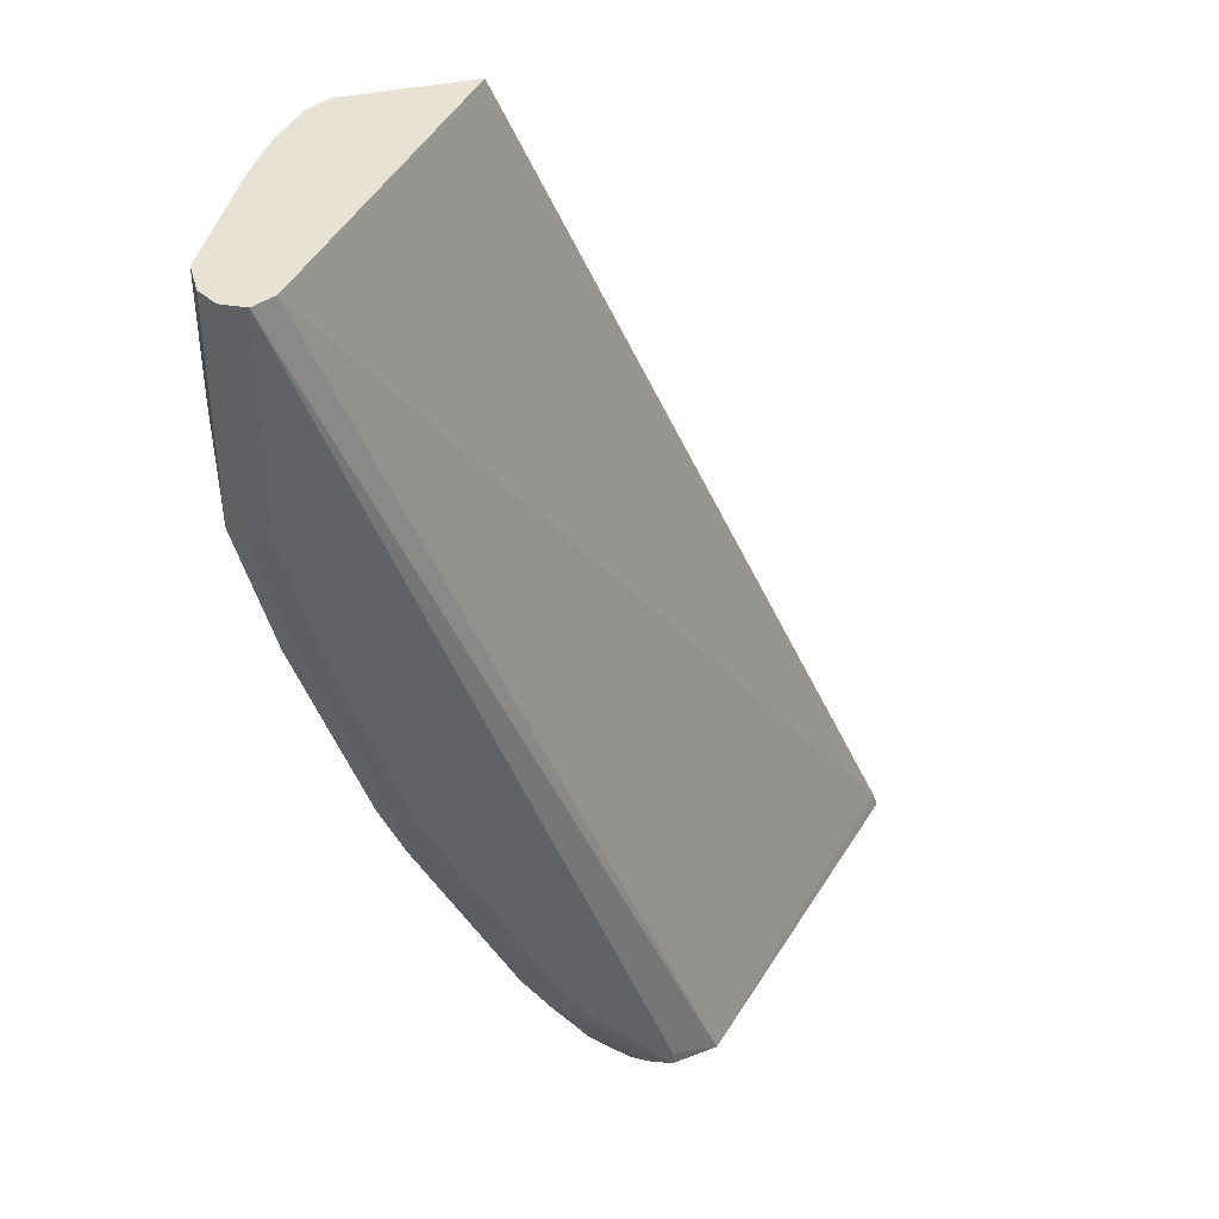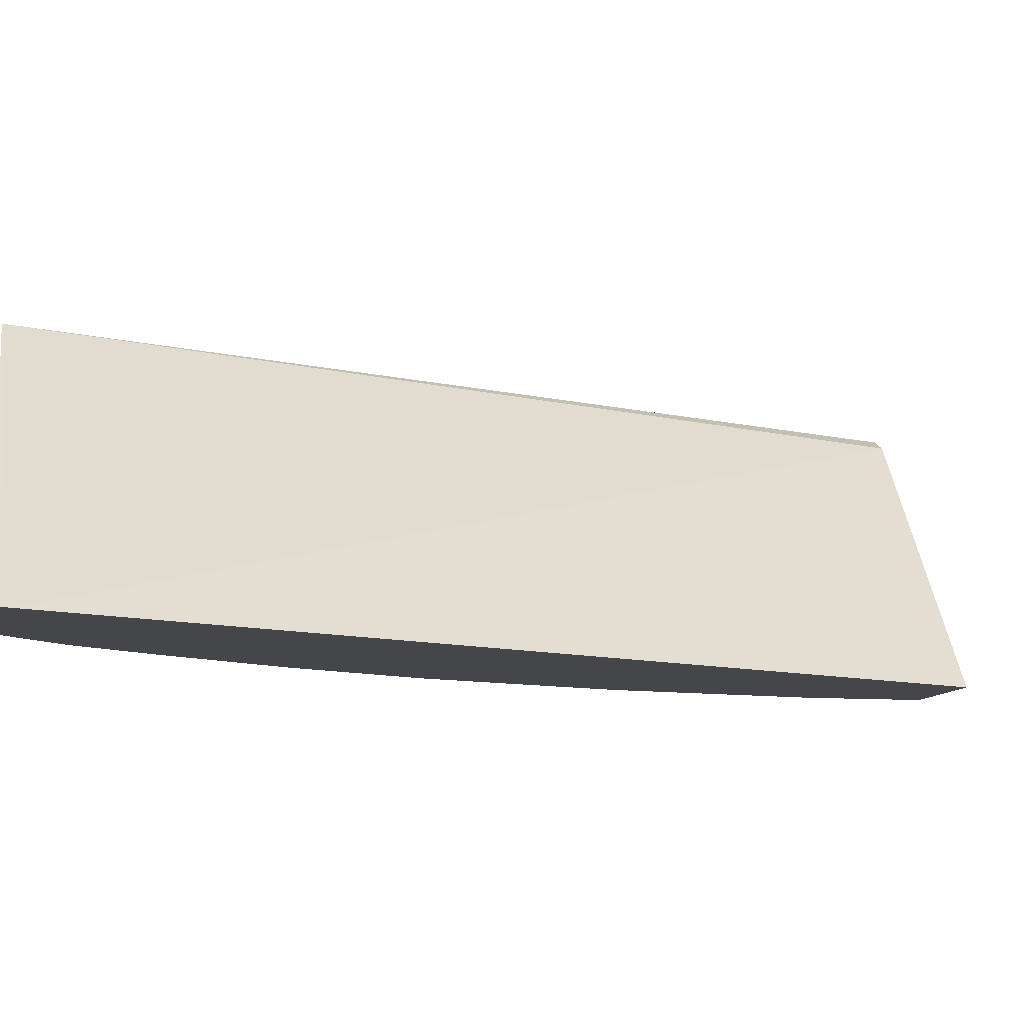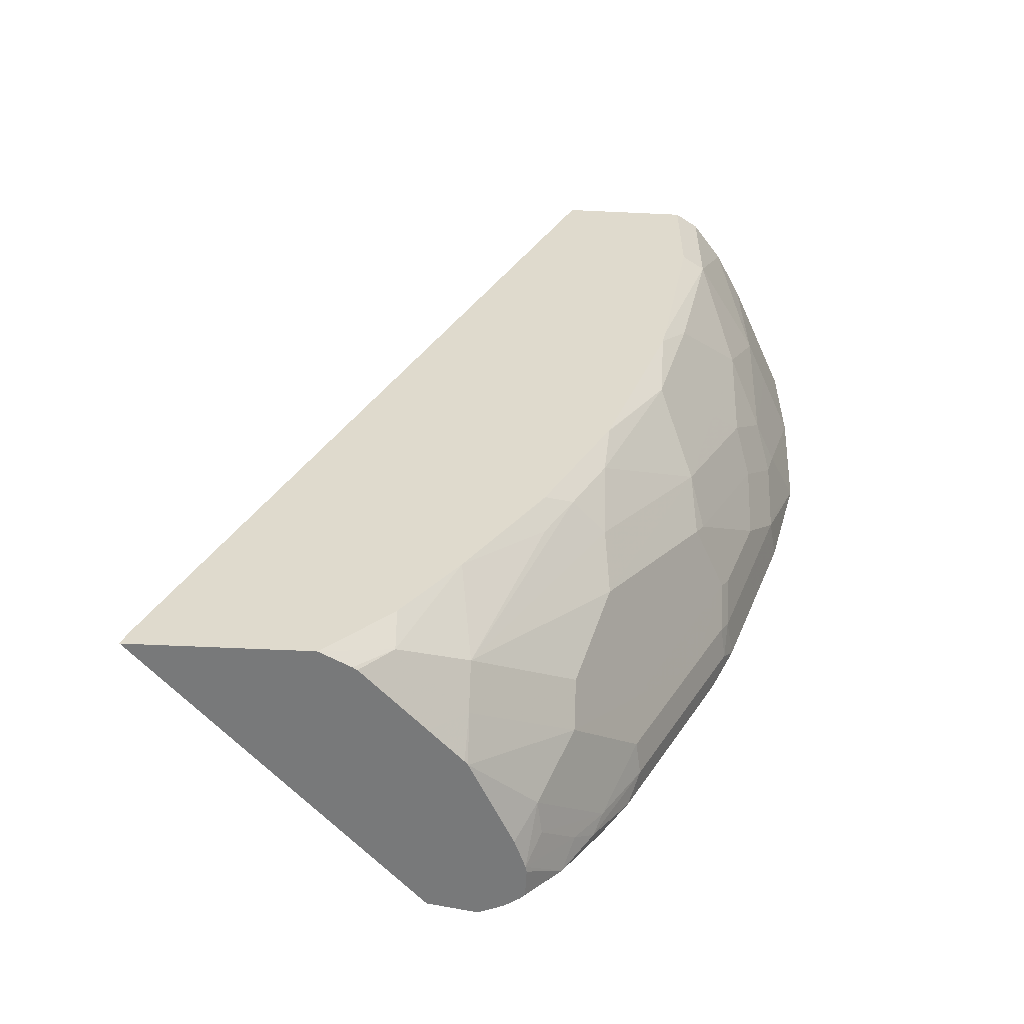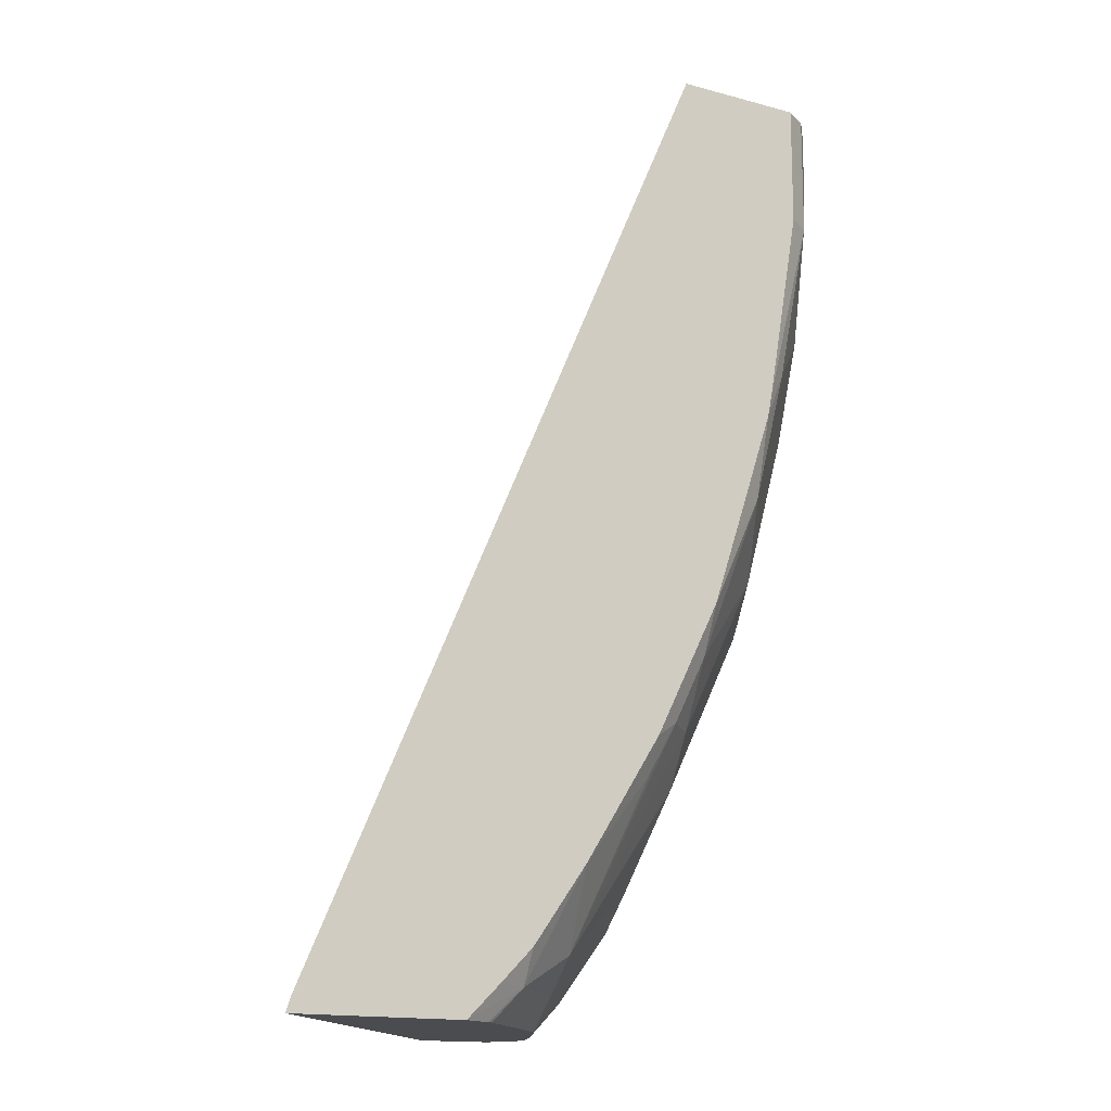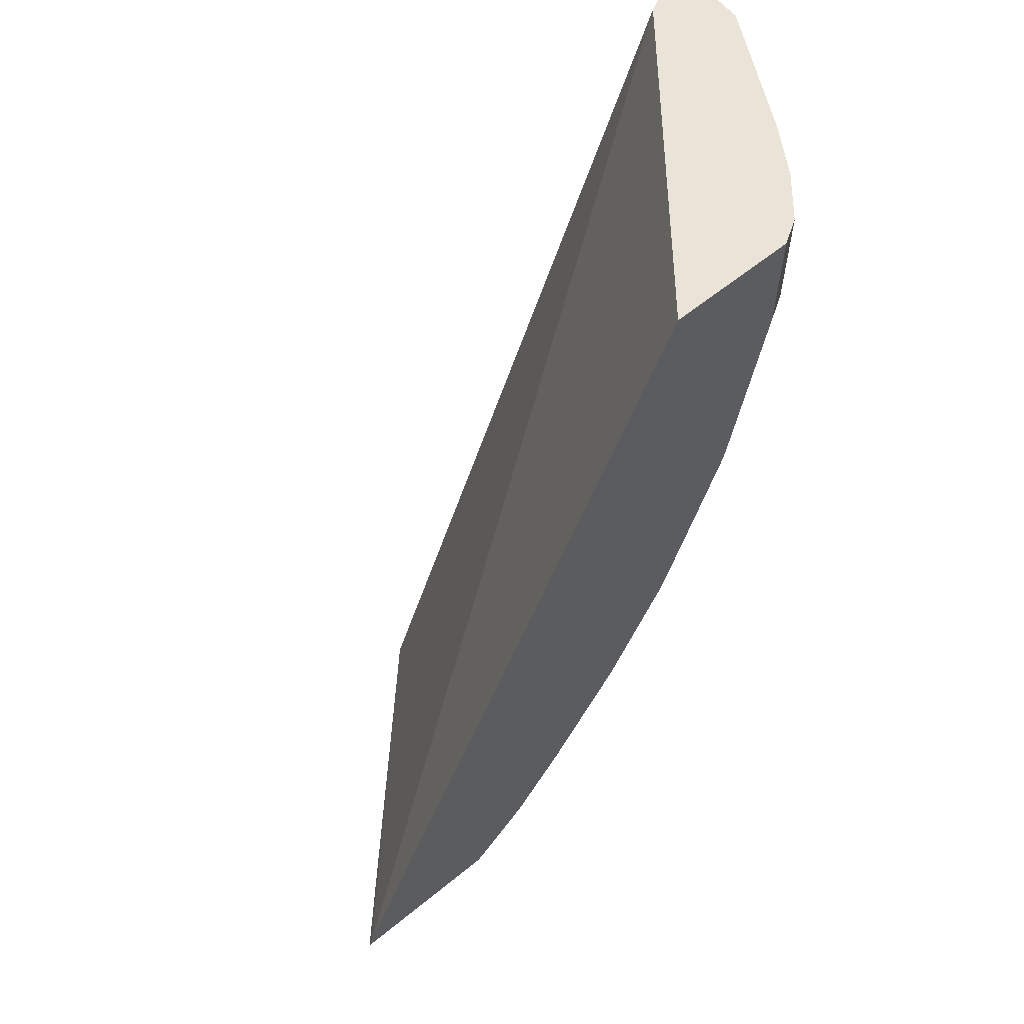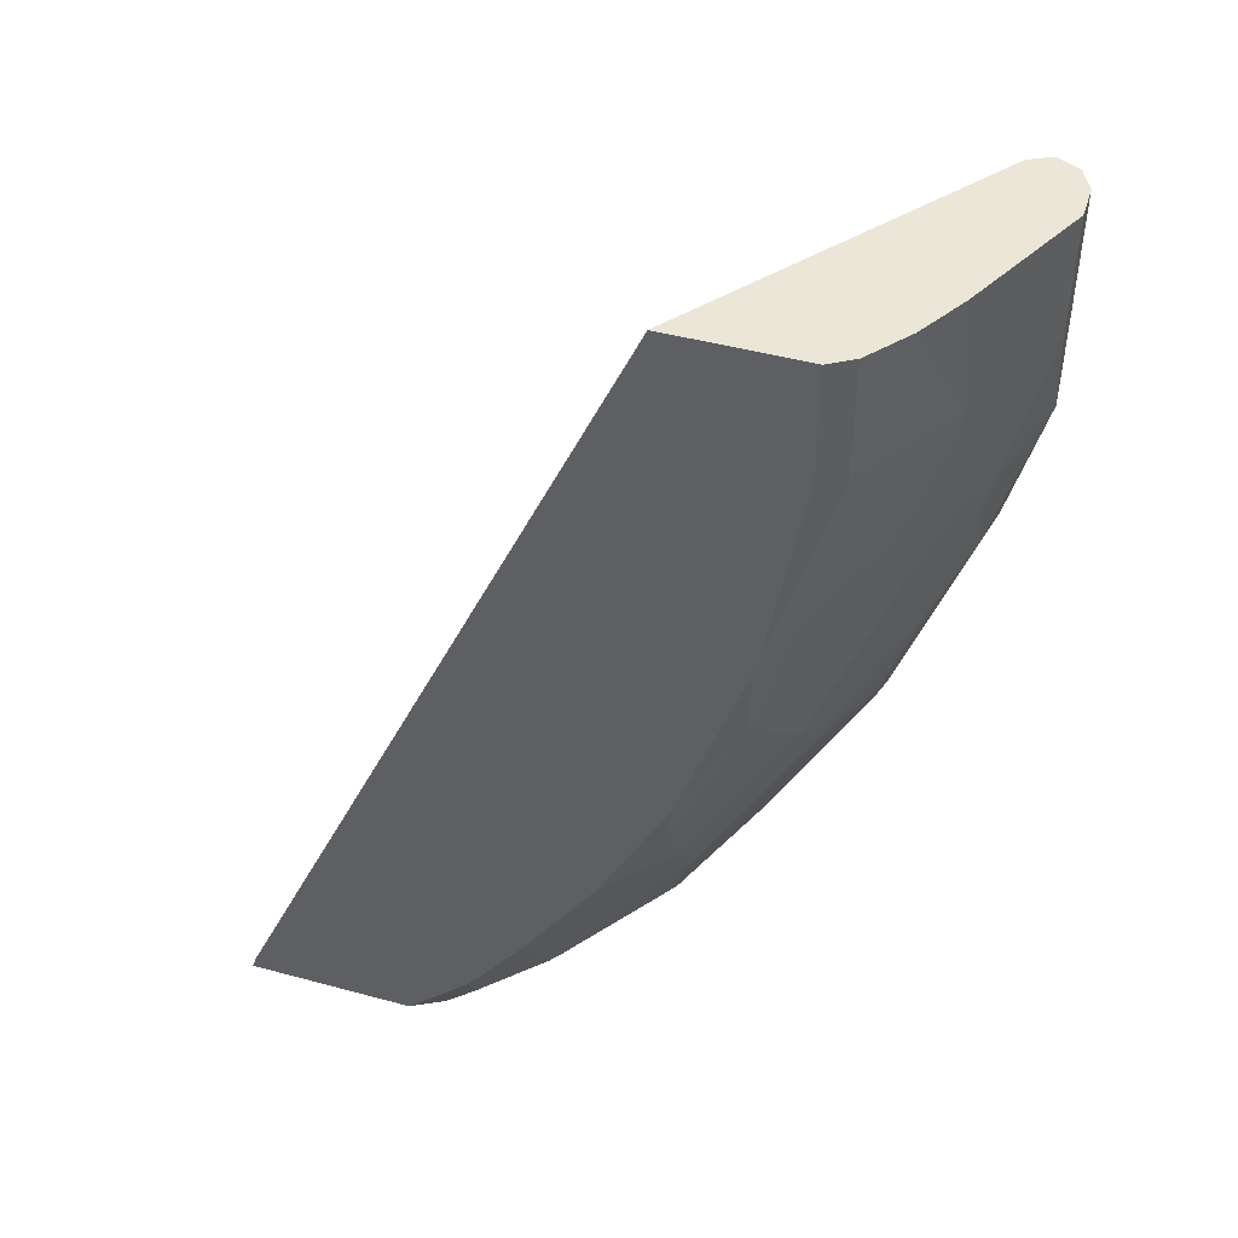
<metadata>
{"format":"obj","ext":"obj","renderer":"f3d","projection":"perspective","resolution":1024,"background":"white","views":[{"elev":39.7,"azim":164.8,"up":"+Z"},{"elev":-9.9,"azim":-101.6,"up":"+Y"},{"elev":-57.7,"azim":-2.8,"up":"+Z"},{"elev":-15.0,"azim":-30.5,"up":"+Z"},{"elev":60.8,"azim":-39.7,"up":"+Z"},{"elev":46.3,"azim":17.2,"up":"+Z"}]}
</metadata>
<code>
v 0.5377 -0.03723 -0.6
v 0.7083 0.1421 -0.6
v 0.6442 -0.03723 -0.6
v 0.5408 -0.03723 -0.5908
v 0.7386 0.1477 -0.5908
v 0.7386 0.1477 -0.6
v 0.9355 0.1407 -0.008848
v 0.9414 0.1436 -0.008848
v 0.9496 0.1477 -0.008848
v 0.6633 -0.02742 -0.6
v 0.6858 -0.02637 -0.5803
v 0.6645 -0.03723 -0.58
v 0.7965 -0.03723 -0.008848
v 0.7536 0.1416 -0.6
v 0.8018 0.1477 -0.5275
v 0.7983 0.1442 -0.5451
v 0.9637 0.1407 -0.008848
v 0.9496 0.1477 -0.1477
v 0.6661 -0.02567 -0.6
v 0.6872 -0.004575 -0.6
v 0.7055 0.01373 -0.6
v 0.728 0.01583 -0.5803
v 0.728 -0.005263 -0.5591
v 0.7208 -0.03723 -0.5097
v 0.7175 -0.03723 -0.5144
v 0.6856 -0.03723 -0.5589
v 0.8782 -0.03723 -0.008848
v 0.7878 0.1336 -0.5767
v 0.7624 0.1357 -0.6
v 0.8124 0.1372 -0.5381
v 0.8441 0.1477 -0.4431
v 0.9707 0.1266 -0.008848
v 0.9637 0.1407 -0.1407
v 0.9285 0.1477 -0.2322
v 0.7266 0.03484 -0.6
v 0.7287 0.03728 -0.6
v 0.7913 0.05803 -0.5381
v 0.7913 0.03694 -0.517
v 0.8124 0.01583 -0.4537
v 0.8089 -0.007019 -0.422
v 0.7878 -0.02813 -0.422
v 0.7702 -0.02637 -0.4537
v 0.7702 -0.03693 -0.4325
v 0.7699 -0.03723 -0.4323
v 0.8933 -0.02813 -0.008848
v 0.8782 -0.03723 -0.08442
v 0.8071 0.1292 -0.5486
v 0.7948 0.1196 -0.5627
v 0.7648 0.1111 -0.6
v 0.7656 0.1147 -0.6
v 0.7656 0.1326 -0.6
v 0.83 0.1336 -0.5134
v 0.8757 0.1372 -0.4115
v 0.8722 0.1336 -0.4291
v 0.8863 0.1477 -0.3587
v 0.9707 0.1055 -0.008848
v 0.9707 0.1266 -0.1477
v 0.9496 0.1266 -0.2322
v 0.9425 0.1407 -0.2251
v 0.9074 0.1477 -0.2955
v 0.7574 0.09241 -0.6
v 0.7702 0.07912 -0.5803
v 0.8124 0.1213 -0.5381
v 0.8124 0.07912 -0.517
v 0.8335 0.07912 -0.4748
v 0.8124 0.03694 -0.4748
v 0.8757 0.03694 -0.3482
v 0.8722 0.01407 -0.3165
v 0.8089 -0.02813 -0.3798
v 0.791 -0.03723 -0.3901
v 0.9136 -0.002963 -0.008848
v 0.8933 -0.02813 -0.08442
v 0.8571 -0.03723 -0.208
v 0.837 0.1196 -0.4994
v 0.7737 0.09847 -0.5838
v 0.8968 0.1372 -0.3692
v 0.8933 0.1336 -0.3868
v 0.9074 0.1266 -0.3587
v 0.9003 0.1196 -0.3728
v 0.8581 0.1196 -0.4572
v 0.9003 0.1407 -0.3516
v 0.9496 0.0633 -0.008848
v 0.9707 0.1055 -0.08442
v 0.9496 0.0844 -0.1688
v 0.9496 0.1055 -0.211
v 0.9443 0.1029 -0.2322
v 0.9285 0.1266 -0.2955
v 0.939 0.1372 -0.2427
v 0.9214 0.1407 -0.2884
v 0.8335 0.1002 -0.4958
v 0.8757 0.1002 -0.4115
v 0.8968 0.07912 -0.3482
v 0.881 0.03958 -0.3376
v 0.9232 0.06065 -0.2322
v 0.9144 0.03518 -0.211
v 0.8933 0.01407 -0.2322
v 0.8722 -0.007019 -0.2533
v 0.8511 -0.02813 -0.2743
v 0.8124 -0.03693 -0.3482
v 0.8121 -0.03723 -0.3479
v 0.9314 0.02702 -0.008848
v 0.9355 0.03518 -0.08442
v 0.9144 0.01407 -0.1477
v 0.8722 -0.02813 -0.19
v 0.8544 -0.03723 -0.2213
v 0.9021 0.1029 -0.3587
v 0.8968 0.1002 -0.3692
v 0.9355 0.03518 -0.008848
v 0.9496 0.0633 -0.08442
v 0.9355 0.05627 -0.1688
v 0.9443 0.08176 -0.19
v 0.9232 0.08176 -0.2743
v 0.9232 0.1029 -0.2955
v 0.9021 0.08176 -0.3376
v 0.8334 -0.03723 -0.2846
f 55 89 81
f 56 82 109
f 55 60 89
f 57 83 84
f 55 81 76
f 57 84 85
f 57 85 86
f 57 86 58
f 58 86 113
f 58 113 87
f 56 109 83
f 64 90 91
f 58 88 59
f 59 88 89
f 62 75 63
f 63 74 90
f 63 90 64
f 64 91 65
f 65 91 92
f 67 92 114
f 67 114 93
f 54 79 80
f 67 93 68
f 68 94 95
f 58 87 88
f 54 78 79
f 41 43 42
f 53 77 54
f 37 66 39
f 68 95 96
f 37 39 38
f 37 62 63
f 39 66 67
f 39 67 68
f 39 68 40
f 40 69 41
f 40 68 69
f 41 69 70
f 41 70 44
f 41 44 43
f 45 72 71
f 46 73 72
f 47 52 74
f 47 74 63
f 47 63 48
f 48 75 49
f 48 63 75
f 49 75 62
f 49 62 61
f 52 54 80
f 52 80 74
f 53 55 76
f 53 76 77
f 54 77 78
f 68 96 97
f 86 94 112
f 68 98 69
f 86 111 94
f 86 112 113
f 87 89 88
f 91 107 92
f 92 107 106
f 92 106 114
f 93 114 112
f 93 112 94
f 94 111 110
f 94 110 95
f 95 110 103
f 95 103 96
f 96 103 104
f 96 104 97
f 97 104 98
f 98 104 105
f 98 105 115
f 98 115 100
f 98 100 99
f 101 102 108
f 102 103 110
f 102 110 109
f 106 113 112
f 106 112 114
f 37 67 66
f 85 111 86
f 68 97 98
f 84 111 85
f 83 110 84
f 68 93 94
f 69 99 100
f 69 100 70
f 69 98 99
f 71 72 102
f 71 102 101
f 72 103 102
f 72 73 104
f 72 104 103
f 73 105 104
f 74 80 91
f 74 91 90
f 76 81 89
f 76 89 87
f 76 87 78
f 76 78 77
f 78 87 113
f 78 113 106
f 78 106 79
f 79 106 107
f 79 107 91
f 79 91 80
f 82 108 102
f 82 102 109
f 83 109 110
f 84 110 111
f 37 92 67
f 33 59 34
f 37 64 65
f 2 5 6
f 2 4 7
f 2 7 8
f 2 8 9
f 2 9 5
f 3 10 11
f 3 11 12
f 4 13 7
f 5 9 18
f 5 18 34
f 5 34 60
f 1 4 2
f 5 60 55
f 5 31 15
f 5 15 6
f 6 15 16
f 6 16 14
f 7 13 27
f 7 27 45
f 7 45 71
f 7 71 101
f 7 101 108
f 7 108 82
f 7 82 56
f 5 55 31
f 1 13 4
f 1 27 13
f 1 73 46
f 37 65 92
f 1 2 6
f 1 6 14
f 1 14 29
f 1 29 51
f 1 51 50
f 1 50 49
f 1 49 61
f 1 61 36
f 1 36 35
f 1 35 21
f 1 21 20
f 1 20 19
f 1 19 10
f 1 10 3
f 1 3 12
f 1 12 26
f 1 26 25
f 1 25 24
f 1 24 44
f 1 44 70
f 1 70 100
f 1 100 115
f 1 115 105
f 1 105 73
f 7 56 32
f 7 32 17
f 1 46 27
f 7 9 8
f 24 42 43
f 24 43 44
f 27 46 72
f 27 72 45
f 28 47 48
f 28 48 49
f 28 49 50
f 28 50 51
f 28 51 29
f 28 30 52
f 30 31 53
f 23 42 24
f 30 53 54
f 31 55 53
f 32 56 83
f 32 83 57
f 33 57 58
f 33 58 59
f 34 59 89
f 34 89 60
f 36 61 62
f 36 62 37
f 7 17 9
f 37 63 64
f 30 54 52
f 23 41 42
f 28 52 47
f 11 24 25
f 9 33 18
f 23 40 41
f 10 19 11
f 11 19 20
f 11 20 21
f 11 21 22
f 11 22 23
f 11 23 24
f 11 25 26
f 11 26 12
f 14 28 29
f 15 30 16
f 14 16 28
f 15 31 30
f 23 39 40
f 23 38 39
f 22 38 23
f 22 37 38
f 22 36 37
f 21 35 22
f 22 35 36
f 17 57 33
f 17 32 57
f 16 30 28
f 18 33 34
f 9 17 33

</code>
